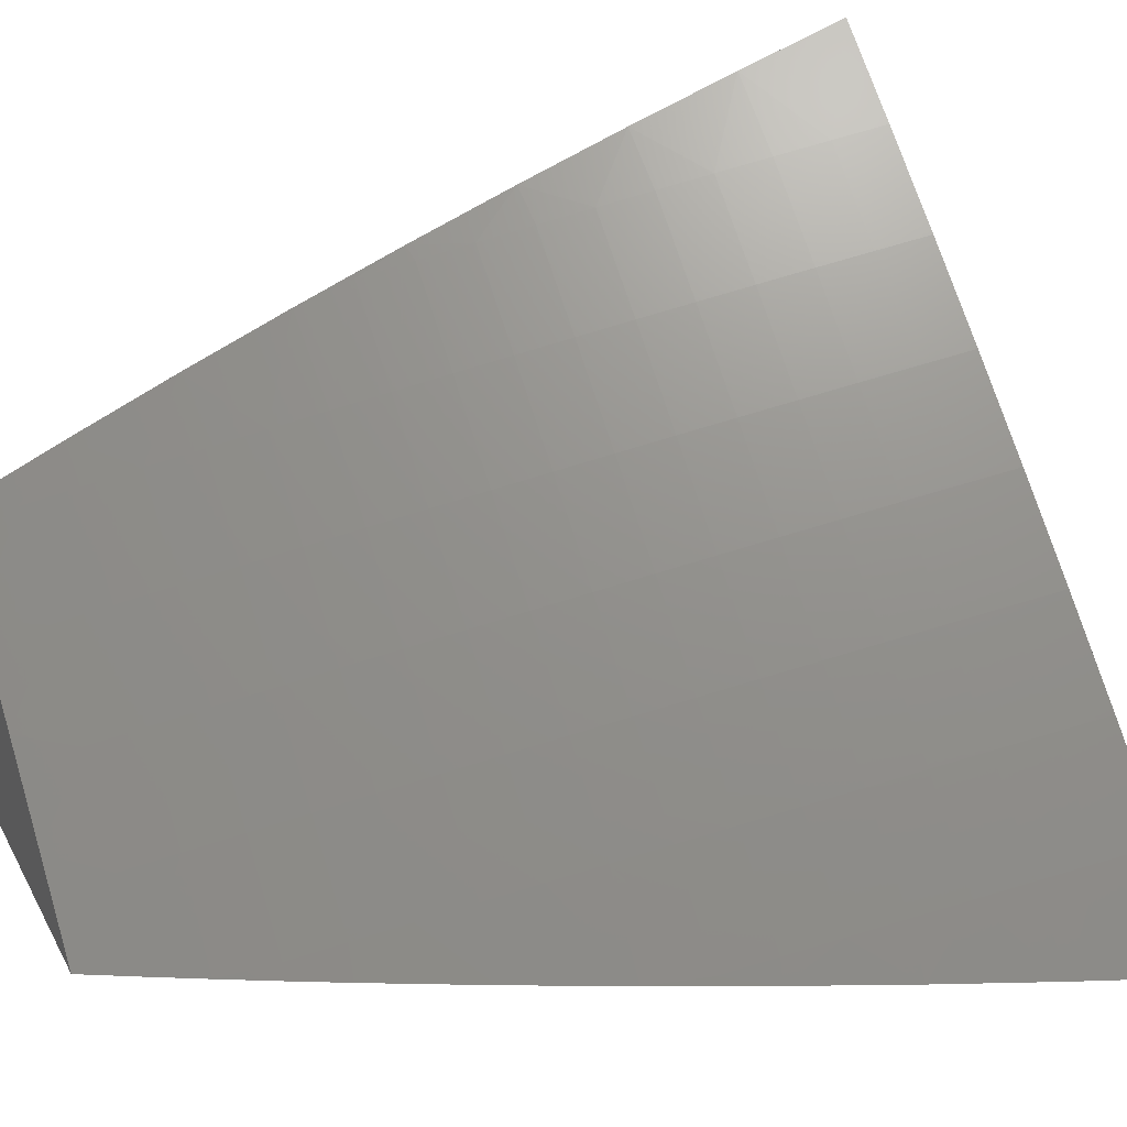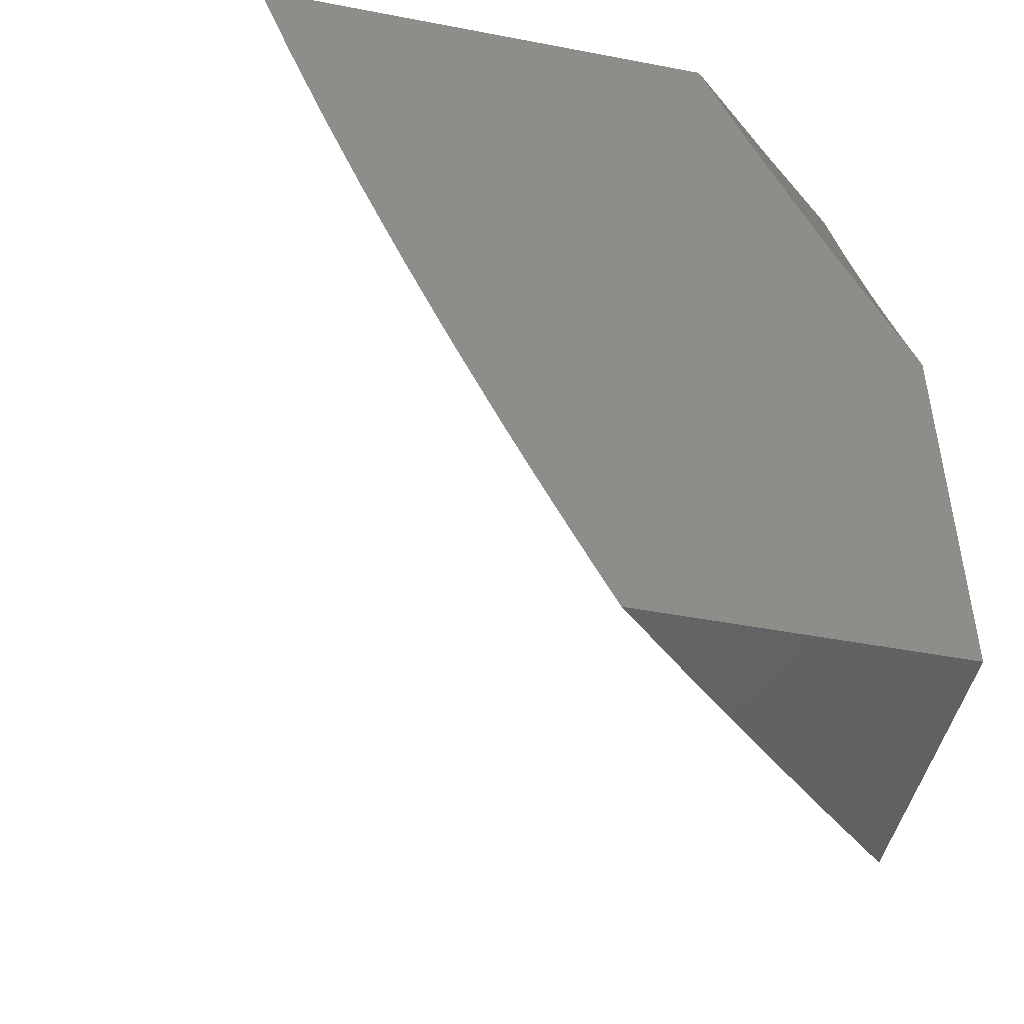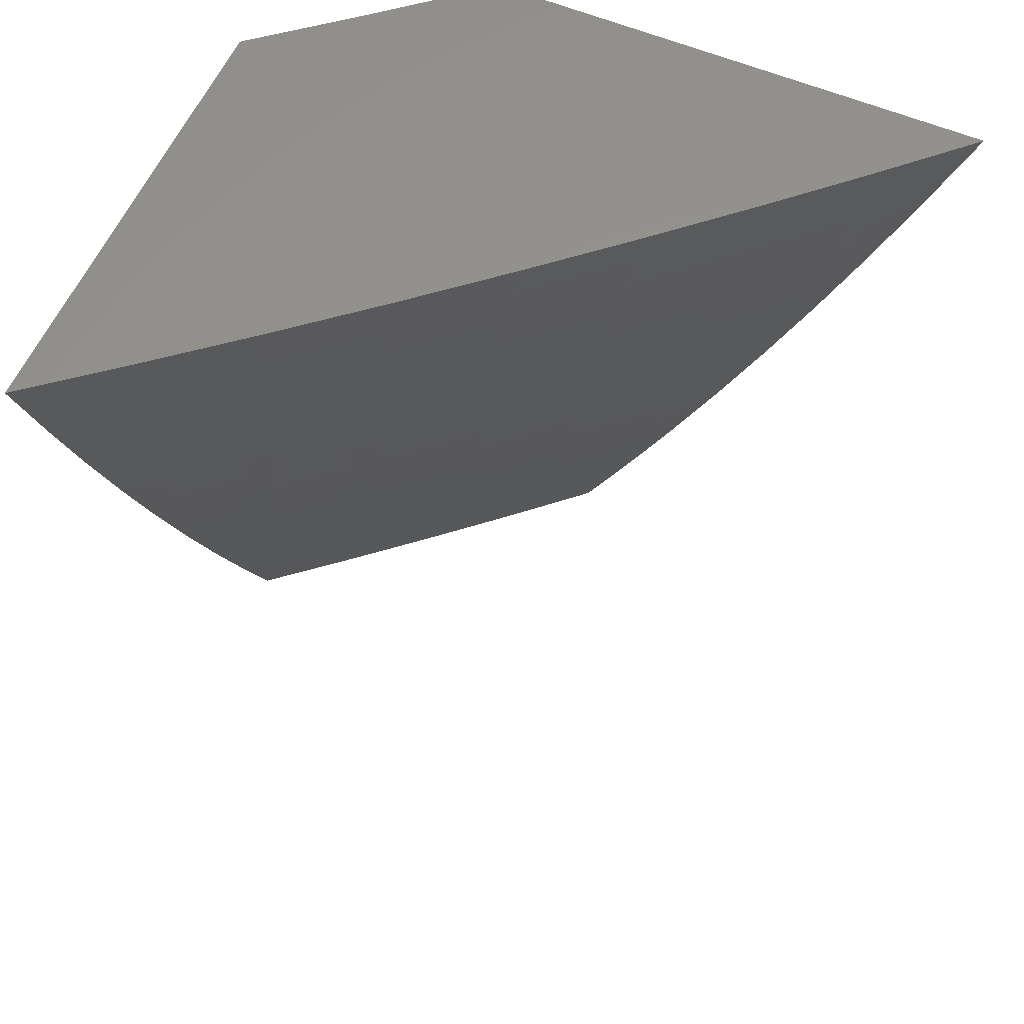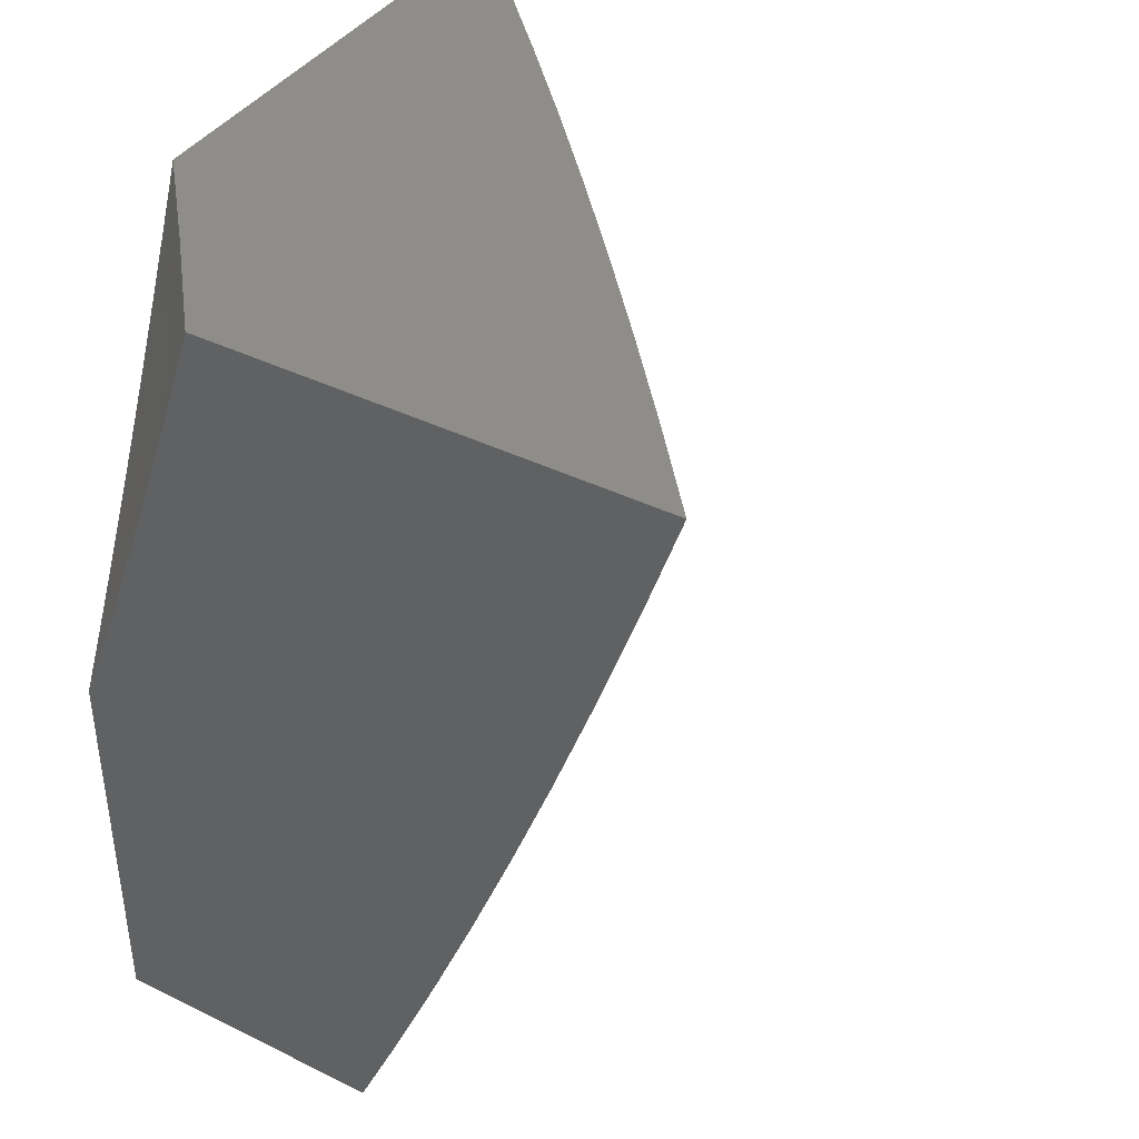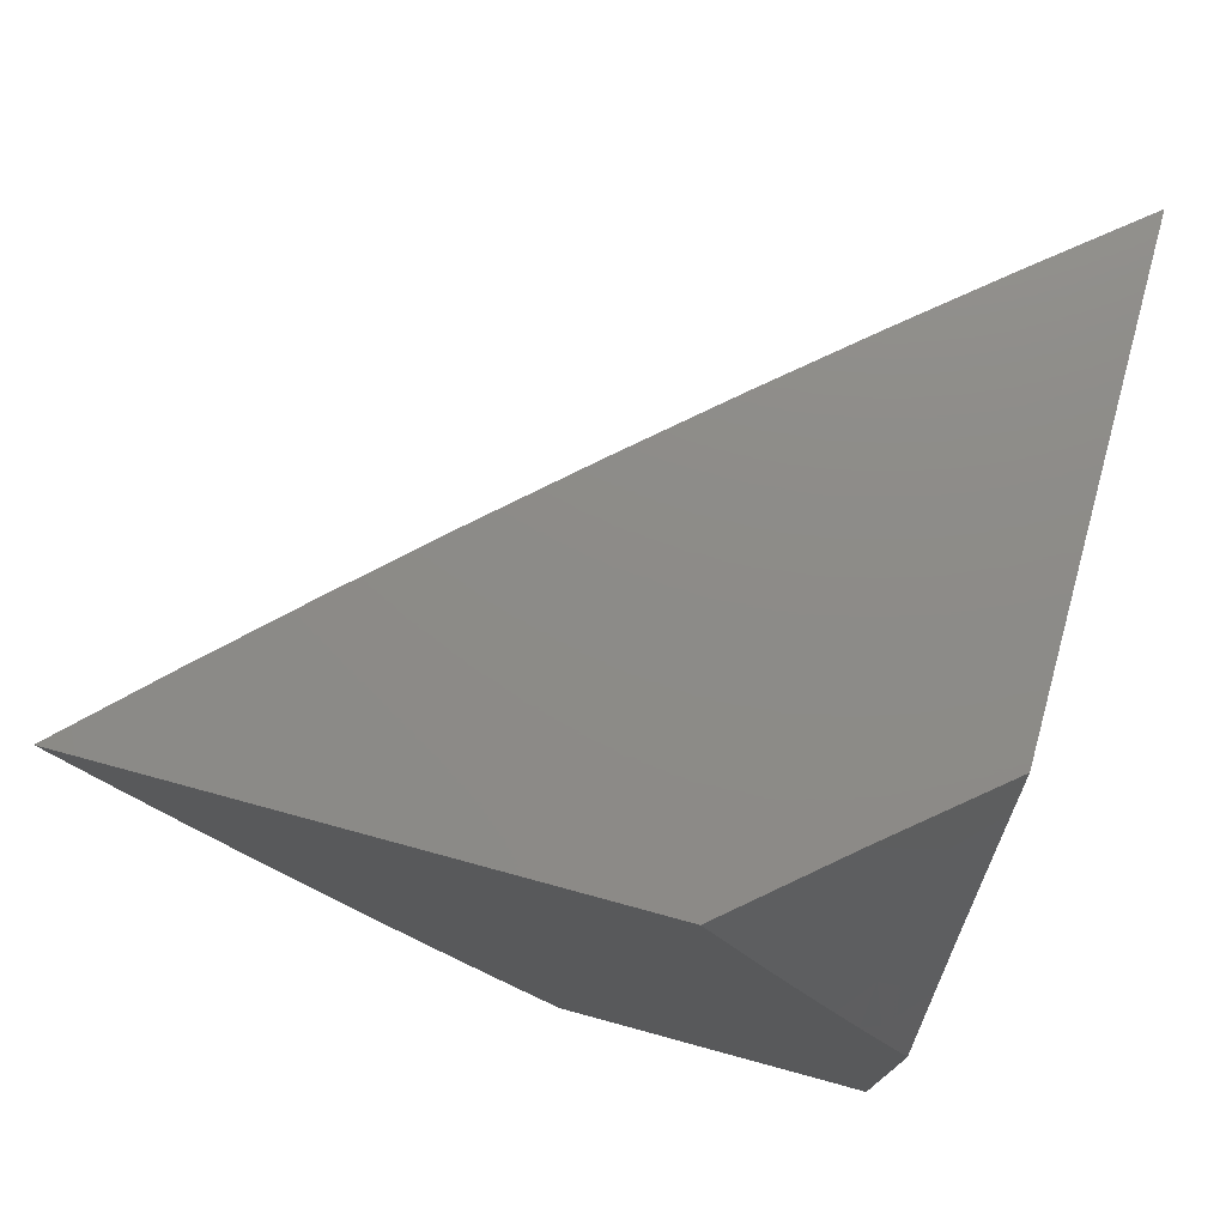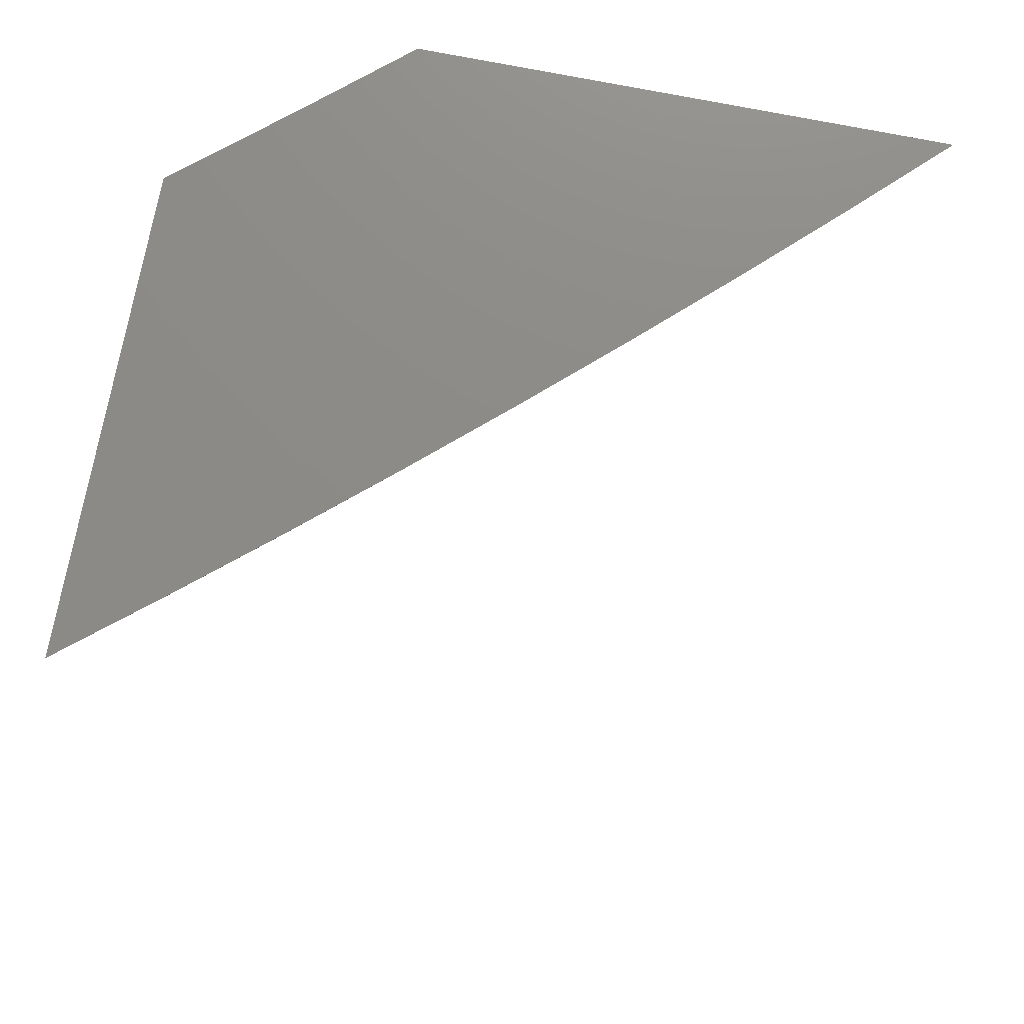
<metadata>
{"format":"stl","ext":"stl","renderer":"f3d","projection":"perspective","resolution":1024,"background":"white","views":[{"elev":28.0,"azim":-113.2,"up":"+Y"},{"elev":-46.9,"azim":-12.2,"up":"+Z"},{"elev":58.5,"azim":-156.4,"up":"+Z"},{"elev":40.1,"azim":121.2,"up":"+Z"},{"elev":75.9,"azim":15.2,"up":"+Z"},{"elev":76.1,"azim":-169.0,"up":"+Z"}]}
</metadata>
<code>
# stl→obj: 147 verts, 290 faces
v -7 8.172 -3.068
v -7 8.194 -3
v -7.044 8.13 -3.085
v -7.116 8.098 -3
v -7.102 8.081 -3.085
v -7.159 8.033 -3.085
v -7.082 8.059 -3.198
v -7.139 8.01 -3.198
v -7.12 8 -3.27
v -7.149 8 -3.203
v -7.177 8 -3.135
v -7.205 8 -3.068
v -7.231 8 -3
v -7.061 8.035 -3.31
v -7.091 8 -3.337
v -7.061 8 -3.403
v -7.04 8.01 -3.423
v -7.031 8 -3.47
v -7 8.026 -3.469
v -7 8 -3.536
v -7 8.052 -3.403
v -7 8.077 -3.336
v -7.004 8.083 -3.31
v -7.024 8.107 -3.198
v -7 8.101 -3.269
v -7 8.125 -3.202
v -7 8.149 -3.135
v -7 8.381 -3.877
v -7 8.326 -4
v -7.028 8.33 -3.938
v -7.094 8.246 -4
v -7.128 8.245 -3.938
v -7.187 8.165 -4
v -7.227 8.159 -3.938
v -7.28 8.083 -4
v -7.325 8.071 -3.938
v -7.371 8 -4
v -7.402 8 -3.939
v -7.339 8.087 -3.875
v -7.432 8 -3.878
v -7.353 8.102 -3.813
v -7.45 8.013 -3.813
v -7.366 8.117 -3.751
v -7.464 8.028 -3.751
v -7.38 8.132 -3.688
v -7.477 8.042 -3.688
v -7.393 8.146 -3.626
v -7.491 8.057 -3.626
v -7.406 8.161 -3.563
v -7.504 8.071 -3.563
v -7.419 8.175 -3.501
v -7.516 8.085 -3.501
v -7.431 8.188 -3.438
v -7.529 8.098 -3.438
v -7.443 8.202 -3.376
v -7.541 8.111 -3.376
v -7.455 8.215 -3.313
v -7.554 8.124 -3.313
v -7.467 8.228 -3.25
v -7.565 8.137 -3.25
v -7.478 8.24 -3.188
v -7.577 8.15 -3.188
v -7.49 8.253 -3.125
v -7.588 8.162 -3.125
v -7.501 8.265 -3.063
v -7.6 8.174 -3.063
v -7.511 8.277 -3
v -7.611 8.186 -3
v -7.697 8.082 -3.063
v -7.709 8.093 -3
v -7.805 8 -3
v -7.758 8 -3.128
v -7.686 8.07 -3.125
v -7.675 8.058 -3.188
v -7.462 8 -3.817
v -7.491 8 -3.755
v -7.548 8 -3.631
v -7.604 8 -3.507
v -7.626 8.007 -3.438
v -7.657 8 -3.381
v -7.639 8.02 -3.376
v -7.651 8.033 -3.313
v -7.709 8 -3.255
v -7.663 8.046 -3.25
v -7.411 8.366 -3
v -7.401 8.354 -3.063
v -7.39 8.342 -3.125
v -7.379 8.33 -3.188
v -7.367 8.317 -3.25
v -7.356 8.304 -3.313
v -7.344 8.291 -3.376
v -7.332 8.277 -3.438
v -7.32 8.263 -3.501
v -7.307 8.249 -3.563
v -7.294 8.235 -3.626
v -7.281 8.22 -3.688
v -7.268 8.205 -3.751
v -7.255 8.19 -3.813
v -7.241 8.175 -3.875
v -7.31 8.455 -3
v -7.3 8.443 -3.063
v -7.289 8.431 -3.125
v -7.278 8.418 -3.188
v -7.267 8.405 -3.25
v -7.255 8.392 -3.313
v -7.244 8.378 -3.376
v -7.232 8.365 -3.438
v -7.22 8.351 -3.501
v -7.207 8.336 -3.563
v -7.195 8.322 -3.626
v -7.182 8.307 -3.688
v -7.169 8.292 -3.751
v -7.156 8.277 -3.813
v -7.142 8.261 -3.875
v -7.208 8.542 -3
v -7.197 8.53 -3.063
v -7.187 8.518 -3.125
v -7.176 8.505 -3.188
v -7.165 8.492 -3.25
v -7.154 8.479 -3.313
v -7.142 8.465 -3.376
v -7.131 8.451 -3.438
v -7.119 8.437 -3.501
v -7.106 8.423 -3.563
v -7.094 8.408 -3.626
v -7.081 8.393 -3.688
v -7.069 8.378 -3.751
v -7.055 8.362 -3.813
v -7.042 8.346 -3.875
v -7.104 8.629 -3
v -7.094 8.616 -3.063
v -7.084 8.604 -3.125
v -7.073 8.591 -3.188
v -7.062 8.578 -3.25
v -7.051 8.564 -3.313
v -7.04 8.55 -3.376
v -7.028 8.536 -3.438
v -7.017 8.522 -3.501
v -7.005 8.508 -3.563
v -7 8.485 -3.63
v -7 8.434 -3.754
v -7 8.713 -3
v -7 8.671 -3.127
v -7 8.627 -3.254
v -7 8.581 -3.38
v -7 8.534 -3.505
v -7 8 -4
f 1 2 3
f 3 2 4
f 3 4 5
f 5 4 6
f 5 6 7
f 7 6 8
f 7 8 9
f 9 8 10
f 10 8 11
f 11 8 6
f 11 6 12
f 12 6 13
f 13 6 4
f 7 9 14
f 14 9 15
f 14 15 16
f 14 16 17
f 17 16 18
f 17 18 19
f 19 18 20
f 19 21 17
f 17 21 14
f 21 22 14
f 14 22 23
f 14 23 7
f 7 23 24
f 7 24 5
f 5 24 3
f 22 25 23
f 23 25 24
f 25 26 24
f 24 26 27
f 24 27 3
f 3 27 1
f 28 29 30
f 30 29 31
f 30 31 32
f 32 31 33
f 32 33 34
f 34 33 35
f 34 35 36
f 36 35 37
f 36 37 38
f 36 38 39
f 39 38 40
f 39 40 41
f 41 40 42
f 41 42 43
f 43 42 44
f 43 44 45
f 45 44 46
f 45 46 47
f 47 46 48
f 47 48 49
f 49 48 50
f 49 50 51
f 51 50 52
f 51 52 53
f 53 52 54
f 53 54 55
f 55 54 56
f 55 56 57
f 57 56 58
f 57 58 59
f 59 58 60
f 59 60 61
f 61 60 62
f 61 62 63
f 63 62 64
f 63 64 65
f 65 64 66
f 65 66 67
f 67 66 68
f 68 66 69
f 68 69 70
f 70 69 71
f 71 69 72
f 72 69 73
f 72 73 74
f 74 73 64
f 74 64 62
f 40 75 42
f 42 75 76
f 42 76 44
f 44 76 46
f 76 77 46
f 46 77 48
f 48 77 50
f 50 77 78
f 50 78 52
f 52 78 79
f 52 79 54
f 54 79 56
f 78 80 79
f 79 80 81
f 79 81 56
f 56 81 58
f 81 80 82
f 82 80 83
f 82 83 84
f 84 83 74
f 84 74 62
f 83 72 74
f 67 85 65
f 65 85 86
f 65 86 63
f 63 86 87
f 63 87 61
f 61 87 88
f 61 88 59
f 59 88 89
f 59 89 57
f 57 89 90
f 57 90 55
f 55 90 91
f 55 91 53
f 53 91 92
f 53 92 51
f 51 92 93
f 51 93 49
f 49 93 94
f 49 94 47
f 47 94 95
f 47 95 45
f 45 95 96
f 45 96 43
f 43 96 97
f 43 97 41
f 41 97 98
f 41 98 39
f 39 98 99
f 39 99 36
f 36 99 34
f 85 100 86
f 86 100 101
f 86 101 87
f 87 101 102
f 87 102 88
f 88 102 103
f 88 103 89
f 89 103 104
f 89 104 90
f 90 104 105
f 90 105 91
f 91 105 106
f 91 106 92
f 92 106 107
f 92 107 93
f 93 107 108
f 93 108 94
f 94 108 109
f 94 109 95
f 95 109 110
f 95 110 96
f 96 110 111
f 96 111 97
f 97 111 112
f 97 112 98
f 98 112 113
f 98 113 99
f 99 113 114
f 99 114 34
f 34 114 32
f 100 115 101
f 101 115 116
f 101 116 102
f 102 116 117
f 102 117 103
f 103 117 118
f 103 118 104
f 104 118 119
f 104 119 105
f 105 119 120
f 105 120 106
f 106 120 121
f 106 121 107
f 107 121 122
f 107 122 108
f 108 122 123
f 108 123 109
f 109 123 124
f 109 124 110
f 110 124 125
f 110 125 111
f 111 125 126
f 111 126 112
f 112 126 127
f 112 127 113
f 113 127 128
f 113 128 114
f 114 128 129
f 114 129 32
f 32 129 30
f 115 130 116
f 116 130 131
f 116 131 117
f 117 131 132
f 117 132 118
f 118 132 133
f 118 133 119
f 119 133 134
f 119 134 120
f 120 134 135
f 120 135 121
f 121 135 136
f 121 136 122
f 122 136 137
f 122 137 123
f 123 137 138
f 123 138 124
f 124 138 139
f 124 139 125
f 125 139 140
f 125 140 126
f 126 140 141
f 126 141 127
f 127 141 128
f 130 142 131
f 131 142 143
f 131 143 132
f 132 143 133
f 143 144 133
f 133 144 134
f 134 144 135
f 135 144 145
f 135 145 136
f 136 145 137
f 145 146 137
f 137 146 138
f 138 146 139
f 139 146 140
f 141 28 128
f 128 28 129
f 129 28 30
f 73 69 66
f 84 62 60
f 81 82 58
f 58 82 60
f 82 84 60
f 73 66 64
f 18 75 20
f 20 75 40
f 20 40 38
f 75 18 76
f 76 18 16
f 76 16 77
f 77 16 15
f 77 15 9
f 77 9 78
f 78 9 10
f 78 10 11
f 78 11 80
f 80 11 12
f 80 12 13
f 71 72 13
f 13 72 83
f 13 83 80
f 37 147 38
f 38 147 20
f 4 67 13
f 13 67 68
f 13 68 70
f 2 100 4
f 4 100 85
f 4 85 67
f 142 130 2
f 2 130 115
f 2 115 100
f 70 71 13
f 37 35 147
f 147 35 33
f 147 33 31
f 31 29 147
f 1 145 2
f 2 145 144
f 2 144 143
f 1 27 145
f 145 27 146
f 146 27 26
f 146 26 25
f 146 25 140
f 140 25 22
f 140 22 21
f 140 21 141
f 141 21 19
f 141 19 28
f 28 19 20
f 28 20 29
f 29 20 147
f 143 142 2

</code>
